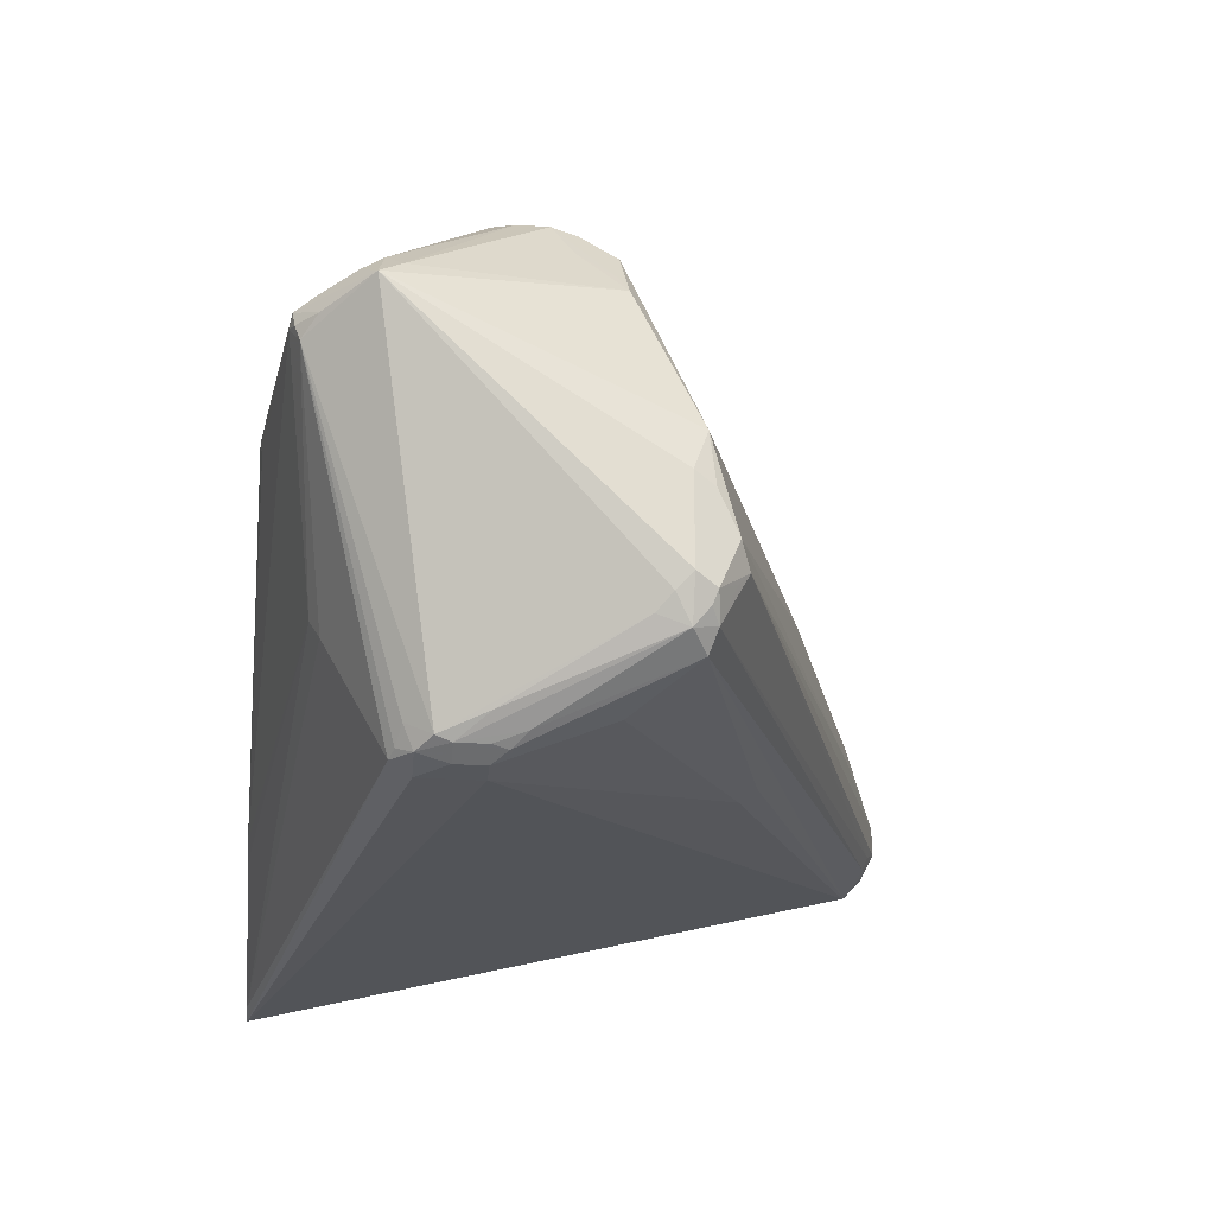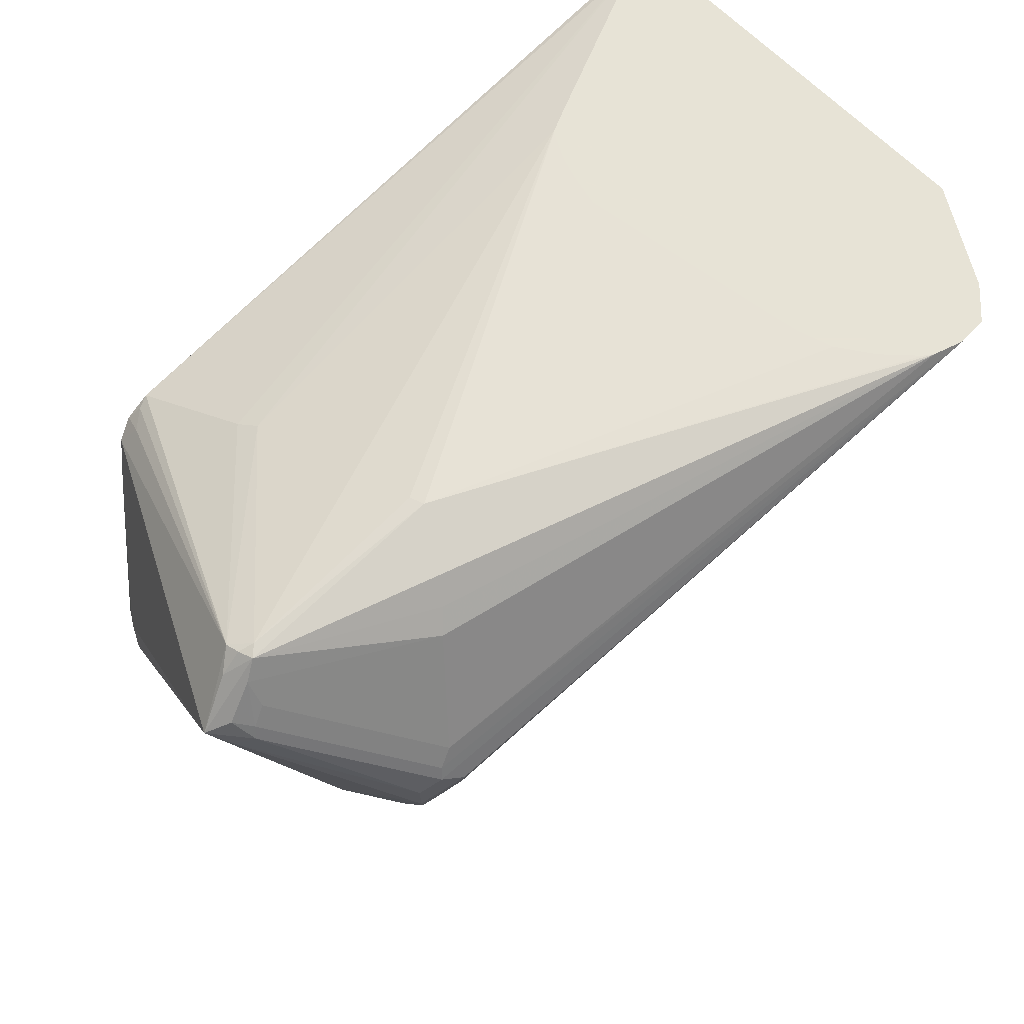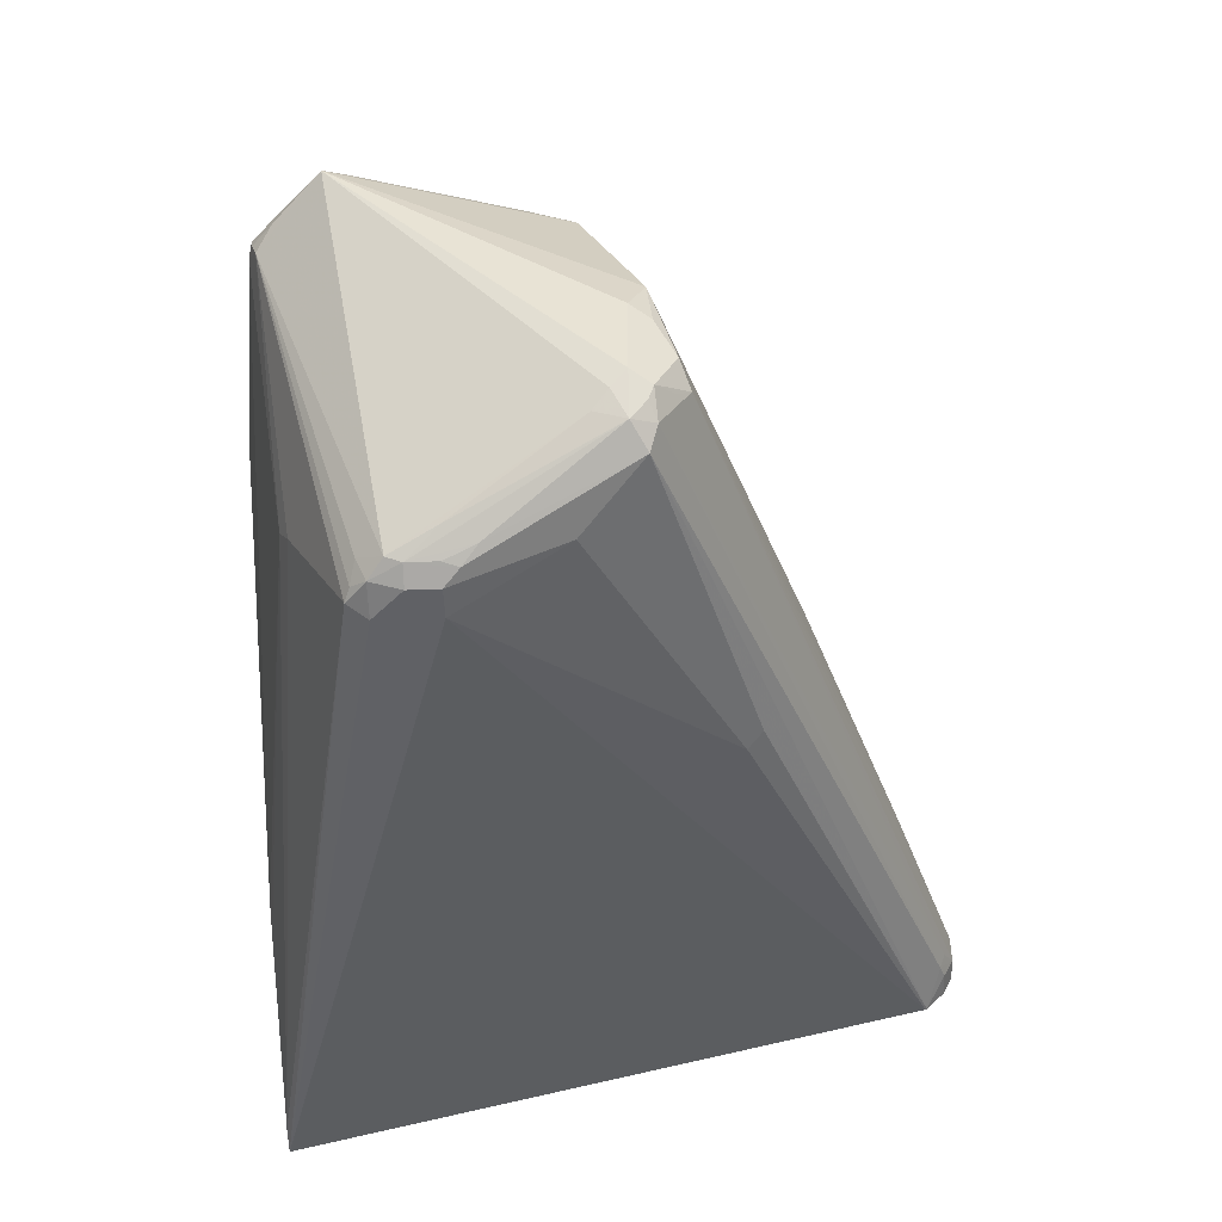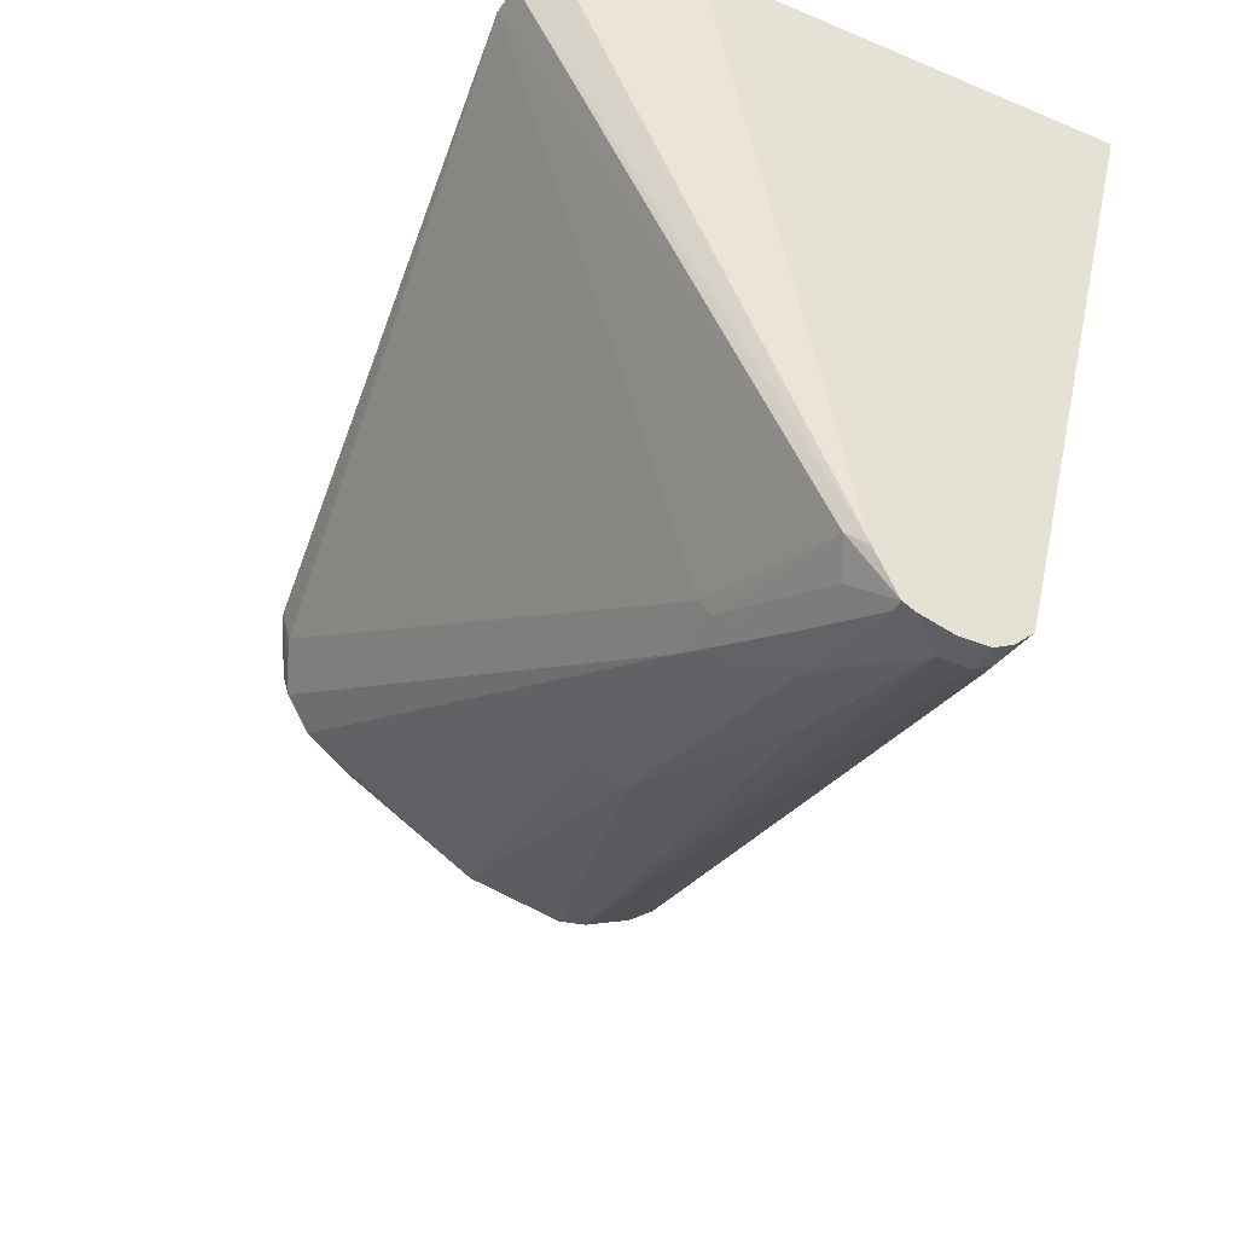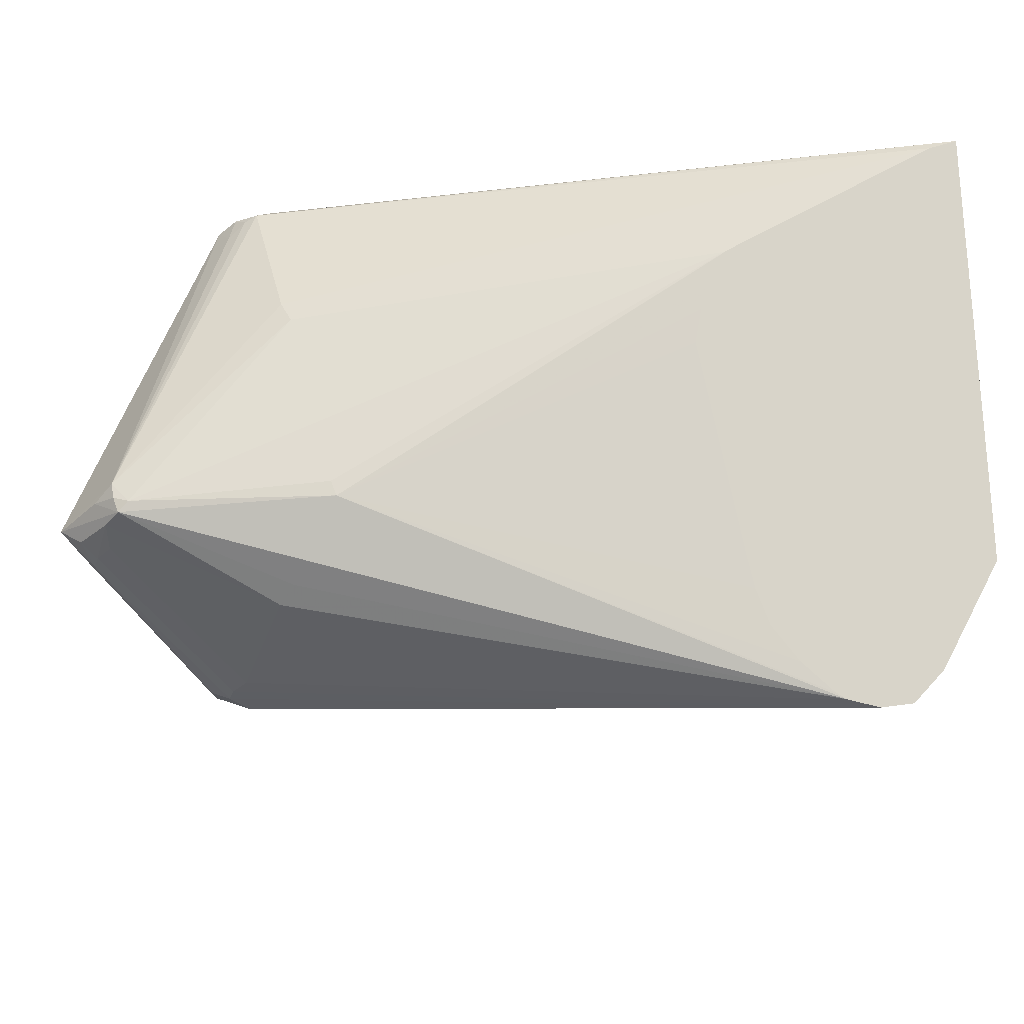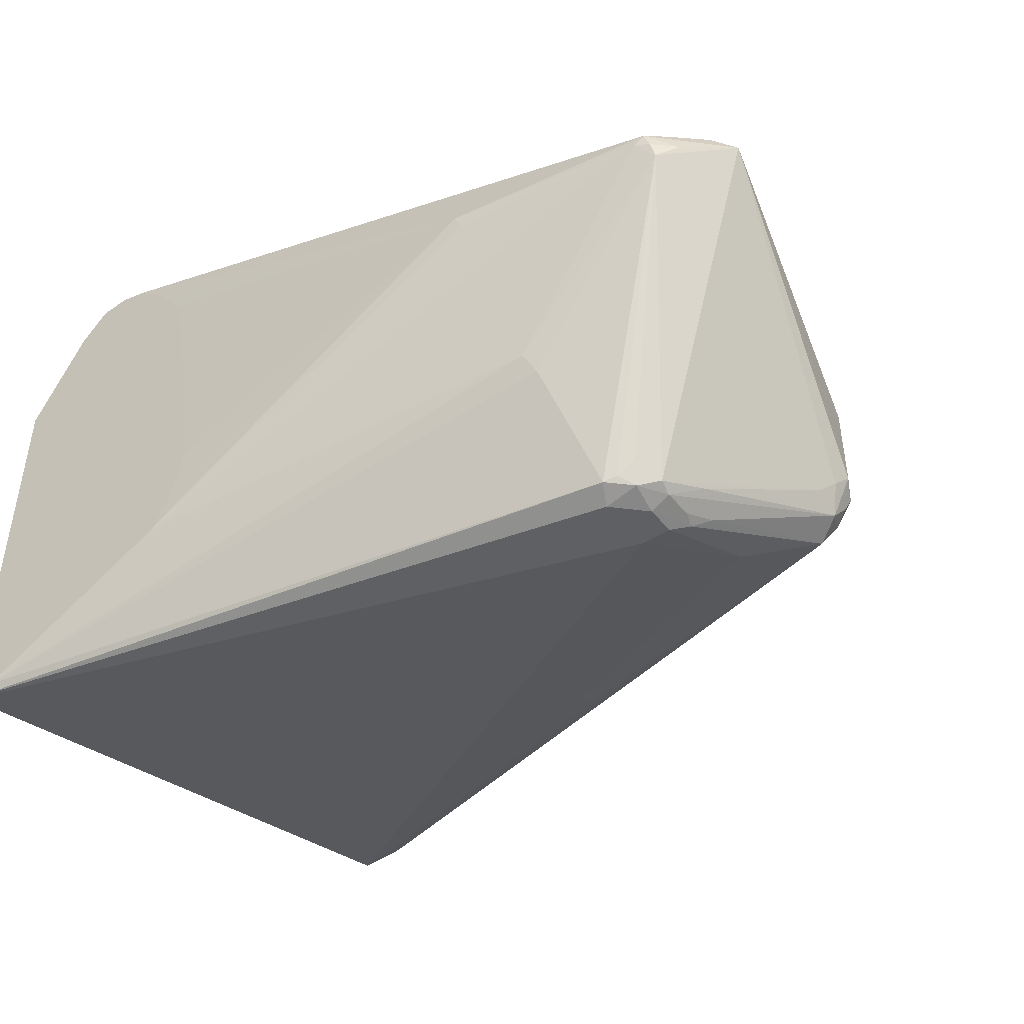
<metadata>
{"format":"obj","ext":"obj","renderer":"f3d","projection":"perspective","resolution":1024,"background":"white","views":[{"elev":-26.9,"azim":84.3,"up":"+Y"},{"elev":62.6,"azim":137.2,"up":"+Z"},{"elev":-49.2,"azim":92.3,"up":"+Y"},{"elev":-39.8,"azim":-117.1,"up":"+Z"},{"elev":75.4,"azim":177.7,"up":"+Z"},{"elev":-45.1,"azim":36.5,"up":"+Y"}]}
</metadata>
<code>
v 0.07096 -0.1114 -0.233
v 0.07096 -0.1216 -0.233
v 0.06166 -0.1114 -0.233
v 0.06166 -0.1005 -0.2301
v 0.06586 -0.09627 -0.228
v 0.1064 -0.09627 -0.2178
v 0.1317 -0.1114 -0.2128
v 0.331 -0.1452 -0.1486
v 0.07769 -0.125 -0.2296
v 0.07602 -0.1292 -0.228
v 0.07096 -0.1283 -0.2296
v 0.06166 -0.1216 -0.233
v 0.06166 -0.09627 -0.228
v 0.09458 -0.08783 -0.2161
v 0.1368 -0.07599 -0.1976
v 0.2161 -0.08783 -0.1756
v 0.2128 -0.1013 -0.1824
v 0.3377 -0.1385 -0.1452
v 0.3411 -0.1554 -0.1385
v 0.3344 -0.1507 -0.1444
v 0.3344 -0.1634 -0.1393
v 0.06166 -0.1349 -0.2235
v 0.3293 -0.1697 -0.1368
v 0.06166 -0.1283 -0.2296
v 0.06166 -0.08929 -0.214
v 0.06586 -0.08361 -0.2077
v 0.06757 -0.08445 -0.2094
v 0.07431 -0.08783 -0.2161
v 0.1191 -0.07599 -0.1976
v 0.13 -0.07262 -0.1908
v 0.309 -0.02534 -0.09628
v 0.3158 -0.02871 -0.103
v 0.3175 -0.03715 -0.1149
v 0.3394 -0.1064 -0.1368
v 0.3411 -0.125 -0.1385
v 0.3445 -0.1216 -0.1317
v 0.3445 -0.152 -0.1317
v 0.3394 -0.1596 -0.1368
v 0.3377 -0.1655 -0.1317
v 0.06166 -0.1352 -0.2229
v 0.2178 -0.1596 -0.1672
v 0.3141 -0.1862 -0.0912
v 0.309 -0.19 -0.08613
v 0.304 -0.1925 -0.08108
v 0.309 -0.1798 -0.1165
v 0.06166 -0.08877 -0.2128
v 0.09144 -0.001858 -0.01061
v 0.1018 -0.0009388 -0.01061
v 0.1203 -0.07346 -0.1925
v 0.3027 -0.02281 -0.0912
v 0.3014 -0.02534 -0.09628
v 0.304 -0.02027 -0.08108
v 0.3175 -0.02703 -0.09458
v 0.3259 -0.04899 -0.1132
v 0.3293 -0.05574 -0.1165
v 0.3622 -0.07599 -0.04561
v 0.342 -0.1571 -0.1267
v 0.3411 -0.1587 -0.1317
v 0.3382 -0.1621 -0.1216
v 0.3179 -0.1824 -0.08108
v 0.3107 -0.1891 -0.07093
v 0.06166 -0.1883 -0.01061
v 0.2128 -0.1621 -0.1621
v 0.2938 -0.1925 -0.08108
v 0.3107 -0.1891 -0.08108
v 0.304 -0.1925 -0.07093
v 0.06166 -0.04593 -0.01061
v 0.08131 -0.01199 -0.01061
v 0.08314 -0.01015 -0.01061
v 0.1119 -0.003846 -0.01061
v 0.304 -0.02703 -0.06756
v 0.309 -0.02534 -0.07348
v 0.3107 -0.02365 -0.0777
v 0.3175 -0.02703 -0.08445
v 0.3563 -0.06924 -0.05236
v 0.3242 -0.04055 -0.1013
v 0.3512 -0.06418 -0.04731
v 0.3546 -0.07093 -0.04053
v 0.3496 -0.07599 -0.03293
v 0.3483 -0.08108 -0.03041
v 0.342 -0.08614 -0.02533
v 0.3116 -0.1874 -0.06588
v 0.3052 -0.19 -0.06081
v 0.07048 -0.1861 -0.01061
v 0.2938 -0.1925 -0.06081
v 0.2972 -0.1891 -0.05406
v 0.1154 -0.00619 -0.01061
v 0.2685 -0.07599 -0.01268
v 0.3394 -0.07599 -0.02281
v 0.2837 -0.05068 -0.02662
v 0.2888 -0.04561 -0.03293
v 0.3445 -0.06756 -0.03716
v 0.3496 -0.06587 -0.04308
v 0.3445 -0.07346 -0.02914
v 0.3411 -0.08108 -0.02366
v 0.336 -0.07939 -0.02196
v 0.2837 -0.1418 -0.03041
v 0.2871 -0.1486 -0.03378
v 0.3014 -0.1874 -0.05573
v 0.3073 -0.1824 -0.05743
v 0.1317 -0.1568 -0.01061
v 0.1256 -0.01632 -0.01061
v 0.2702 -0.08108 -0.01351
v 0.134 -0.0281 -0.01061
v 0.138 -0.04008 -0.01061
v 0.14 -0.05045 -0.01061
v 0.1518 -0.1218 -0.01061
v 0.1494 -0.1324 -0.01061
v 0.1492 -0.1331 -0.01061
v 0.1467 -0.1414 -0.01061
v 0.1423 -0.1501 -0.01061
v 0.1416 -0.1515 -0.01061
v 0.1414 -0.1517 -0.01061
v 0.1405 -0.1524 -0.01061
f 56 77 78
f 56 75 77
f 55 75 56
f 55 76 75
f 52 73 74
f 53 76 54
f 53 74 75
f 48 50 49
f 56 78 79
f 52 74 53
f 54 76 55
f 53 75 76
f 61 82 83
f 56 80 81
f 56 81 82
f 56 82 57
f 57 82 59
f 59 82 60
f 60 82 61
f 61 83 66
f 62 64 85
f 62 86 84
f 48 52 50
f 62 85 86
f 56 79 80
f 48 73 52
f 47 67 62
f 48 71 72
f 45 64 63
f 66 83 85
f 46 67 68
f 46 68 69
f 46 69 47
f 47 69 68
f 47 68 67
f 47 62 84
f 47 84 101
f 47 101 114
f 47 114 113
f 47 113 112
f 47 112 111
f 47 111 110
f 47 110 109
f 47 109 108
f 47 108 107
f 47 107 106
f 47 106 105
f 47 105 104
f 47 104 102
f 47 102 87
f 47 87 70
f 47 70 48
f 48 70 71
f 48 72 73
f 70 87 88
f 88 111 112
f 70 89 90
f 84 97 101
f 87 102 88
f 88 103 96
f 88 96 89
f 88 102 104
f 88 104 105
f 88 105 106
f 88 106 107
f 88 107 108
f 88 108 109
f 88 109 110
f 84 98 97
f 88 110 111
f 88 113 114
f 88 114 103
f 89 96 95
f 89 94 91
f 89 91 90
f 91 94 92
f 92 94 93
f 96 103 114
f 96 114 97
f 97 114 101
f 44 64 45
f 88 112 113
f 84 86 98
f 83 86 85
f 83 99 86
f 70 90 91
f 70 91 71
f 71 91 92
f 71 92 93
f 71 93 72
f 72 93 77
f 72 77 73
f 73 77 74
f 74 77 75
f 77 93 78
f 78 93 94
f 78 94 89
f 78 89 79
f 79 89 80
f 80 89 95
f 80 95 81
f 81 95 96
f 81 96 97
f 81 97 98
f 81 98 86
f 81 86 99
f 81 99 100
f 81 100 82
f 82 100 83
f 83 100 99
f 70 88 89
f 44 85 64
f 40 41 63
f 43 66 44
f 6 17 7
f 7 17 18
f 7 18 8
f 8 18 19
f 8 19 20
f 8 20 21
f 8 21 9
f 9 21 10
f 10 22 11
f 10 21 23
f 10 23 22
f 6 16 17
f 11 22 24
f 13 26 27
f 13 27 28
f 14 28 29
f 14 29 15
f 15 29 30
f 15 30 31
f 15 31 32
f 15 32 33
f 15 33 16
f 16 33 34
f 16 34 17
f 13 25 26
f 6 15 16
f 6 14 15
f 5 14 6
f 44 66 85
f 1 2 12
f 1 12 3
f 1 3 4
f 1 4 5
f 1 5 6
f 1 6 7
f 1 7 8
f 1 8 2
f 2 9 10
f 2 10 11
f 2 11 24
f 2 24 12
f 2 8 9
f 3 12 24
f 3 24 22
f 3 22 40
f 3 62 67
f 3 67 46
f 3 46 25
f 3 25 13
f 3 13 4
f 4 13 5
f 5 13 28
f 5 28 14
f 17 34 18
f 18 34 35
f 3 40 62
f 18 36 37
f 32 53 33
f 33 53 54
f 33 54 55
f 33 55 34
f 34 55 56
f 34 56 36
f 34 36 35
f 36 56 37
f 37 56 57
f 37 57 58
f 37 58 38
f 31 51 50
f 38 58 39
f 39 57 59
f 39 59 60
f 39 61 42
f 40 63 64
f 40 64 62
f 41 45 63
f 42 61 65
f 42 65 43
f 43 65 61
f 18 35 36
f 43 61 66
f 39 58 57
f 31 53 32
f 39 60 61
f 31 50 52
f 19 37 38
f 18 37 19
f 31 52 53
f 19 38 21
f 19 21 20
f 21 38 39
f 21 39 23
f 22 41 40
f 23 39 42
f 23 42 43
f 23 43 44
f 23 44 45
f 22 23 41
f 25 46 26
f 23 45 41
f 30 50 51
f 29 49 30
f 27 29 28
f 26 29 27
f 30 51 31
f 26 49 29
f 26 47 48
f 26 46 47
f 26 48 49
f 30 49 50

</code>
